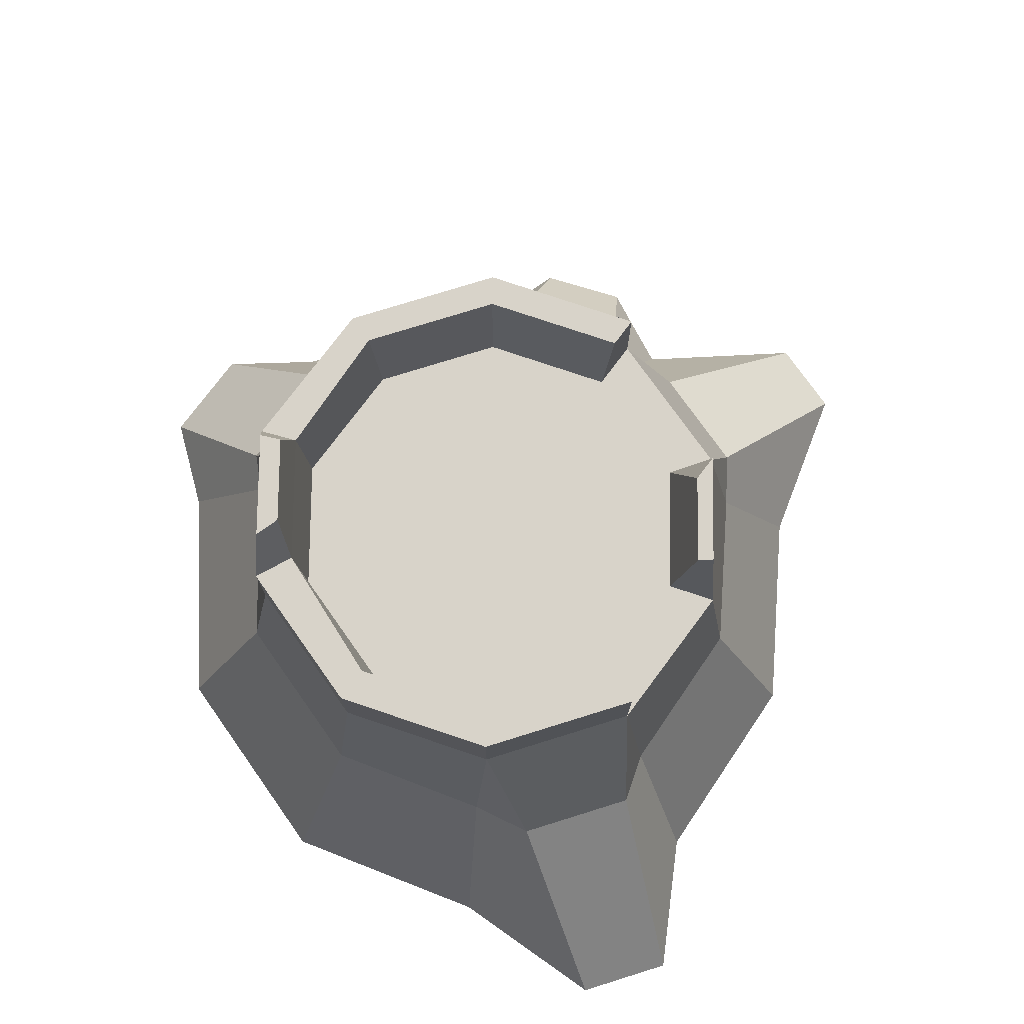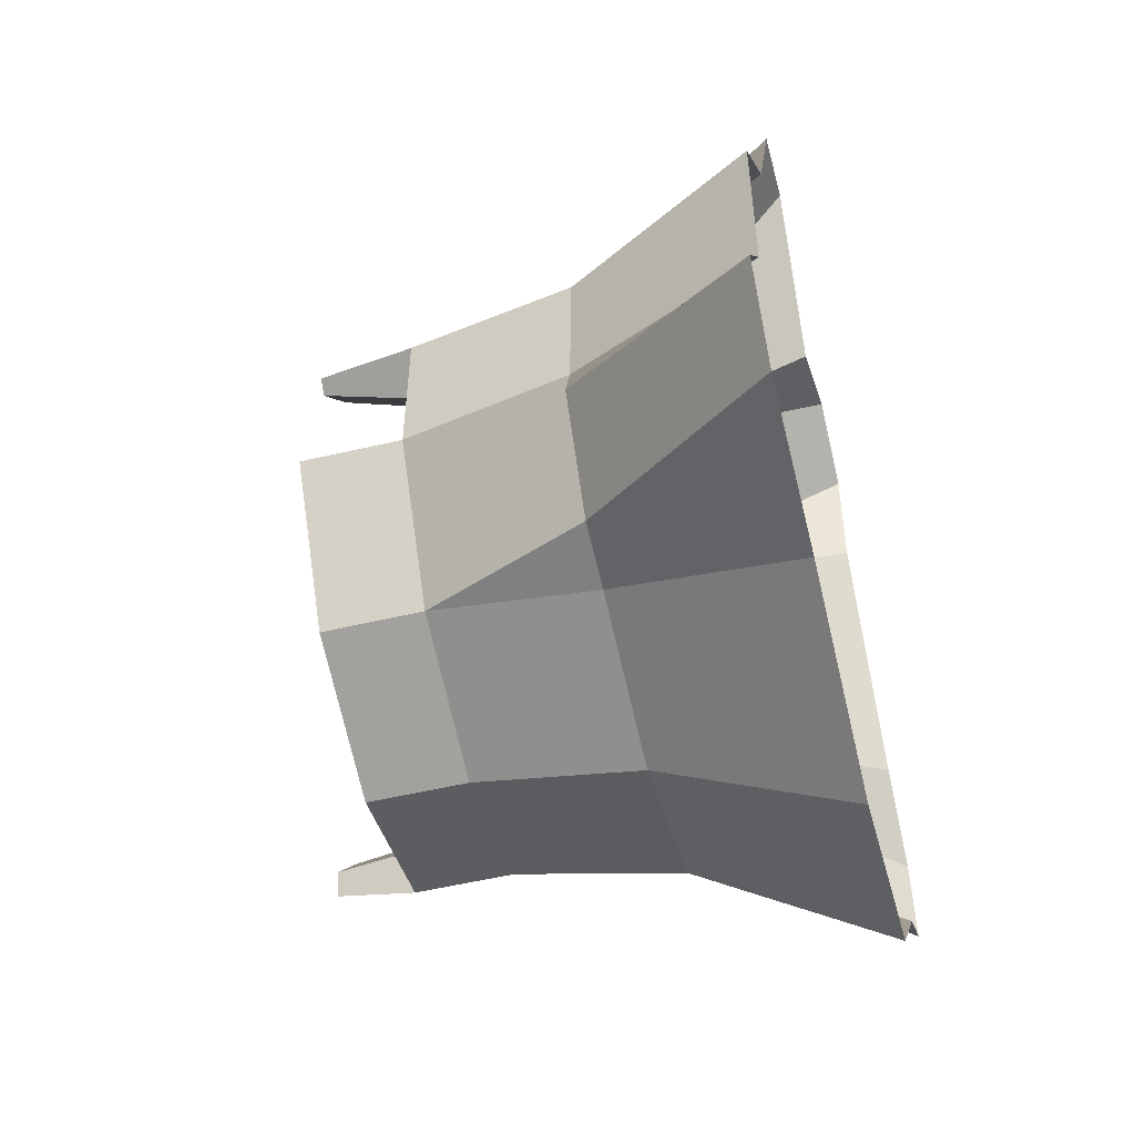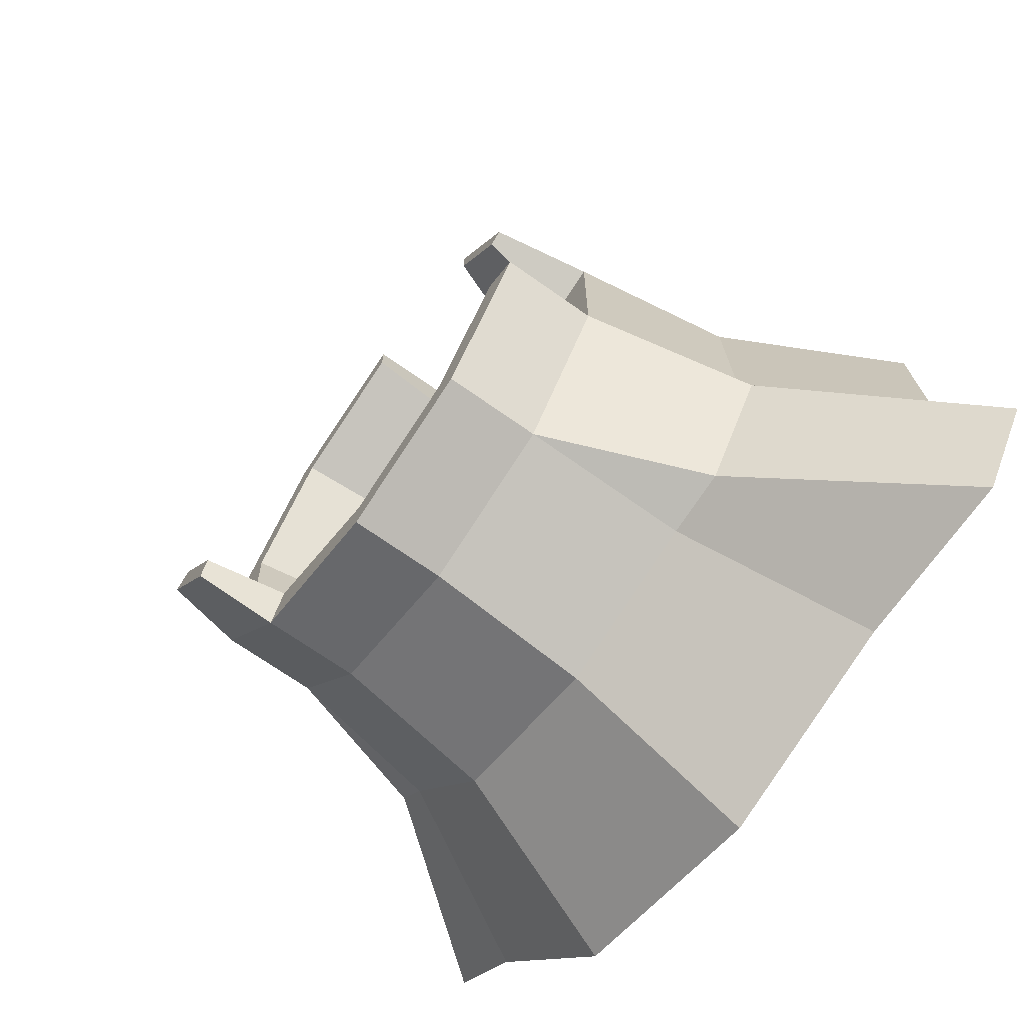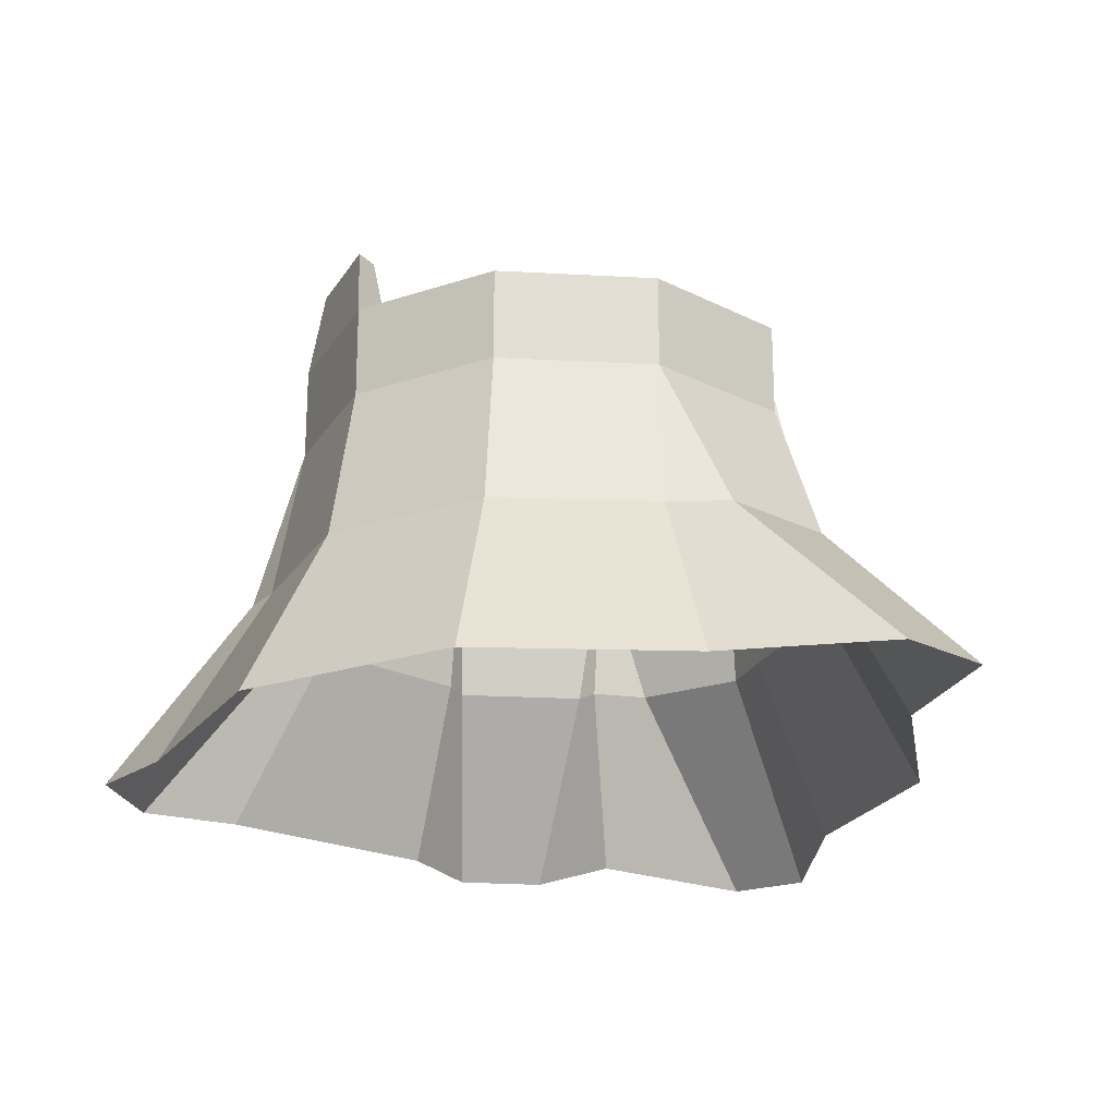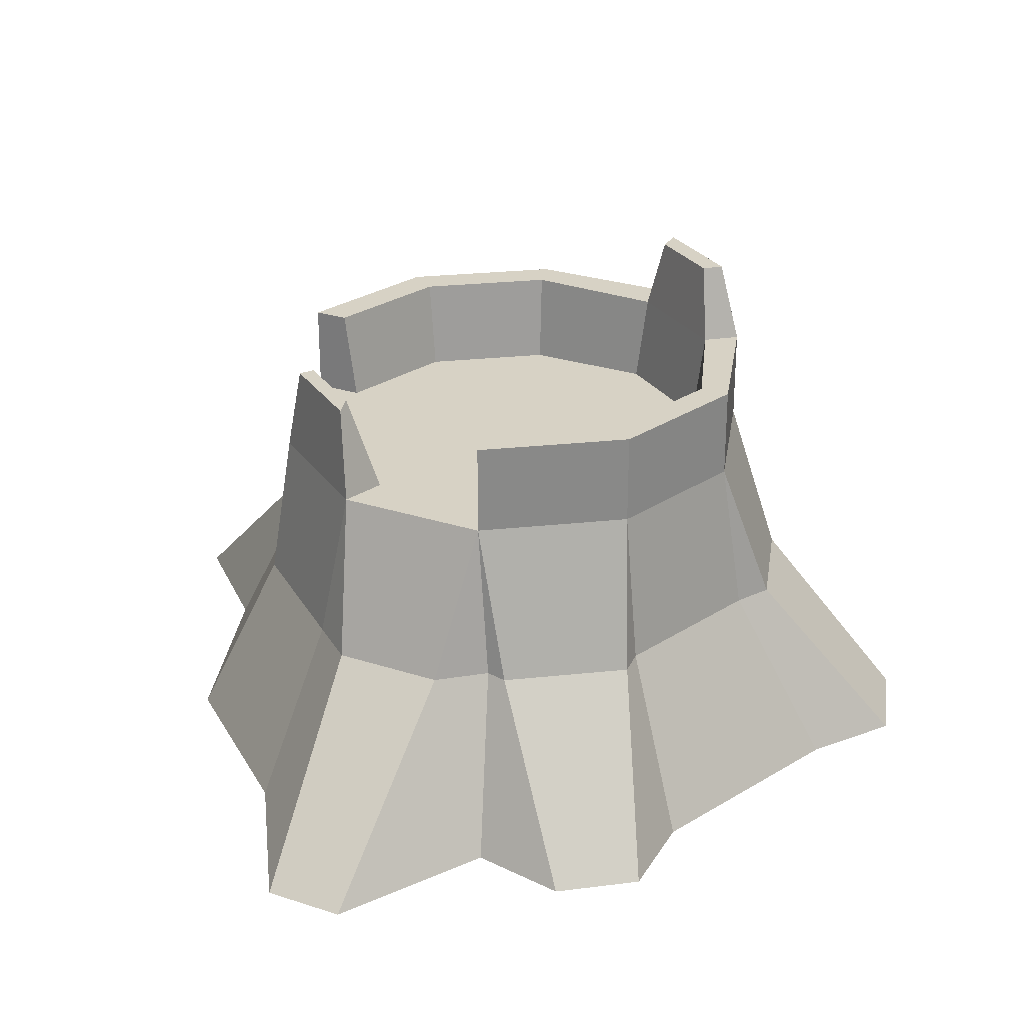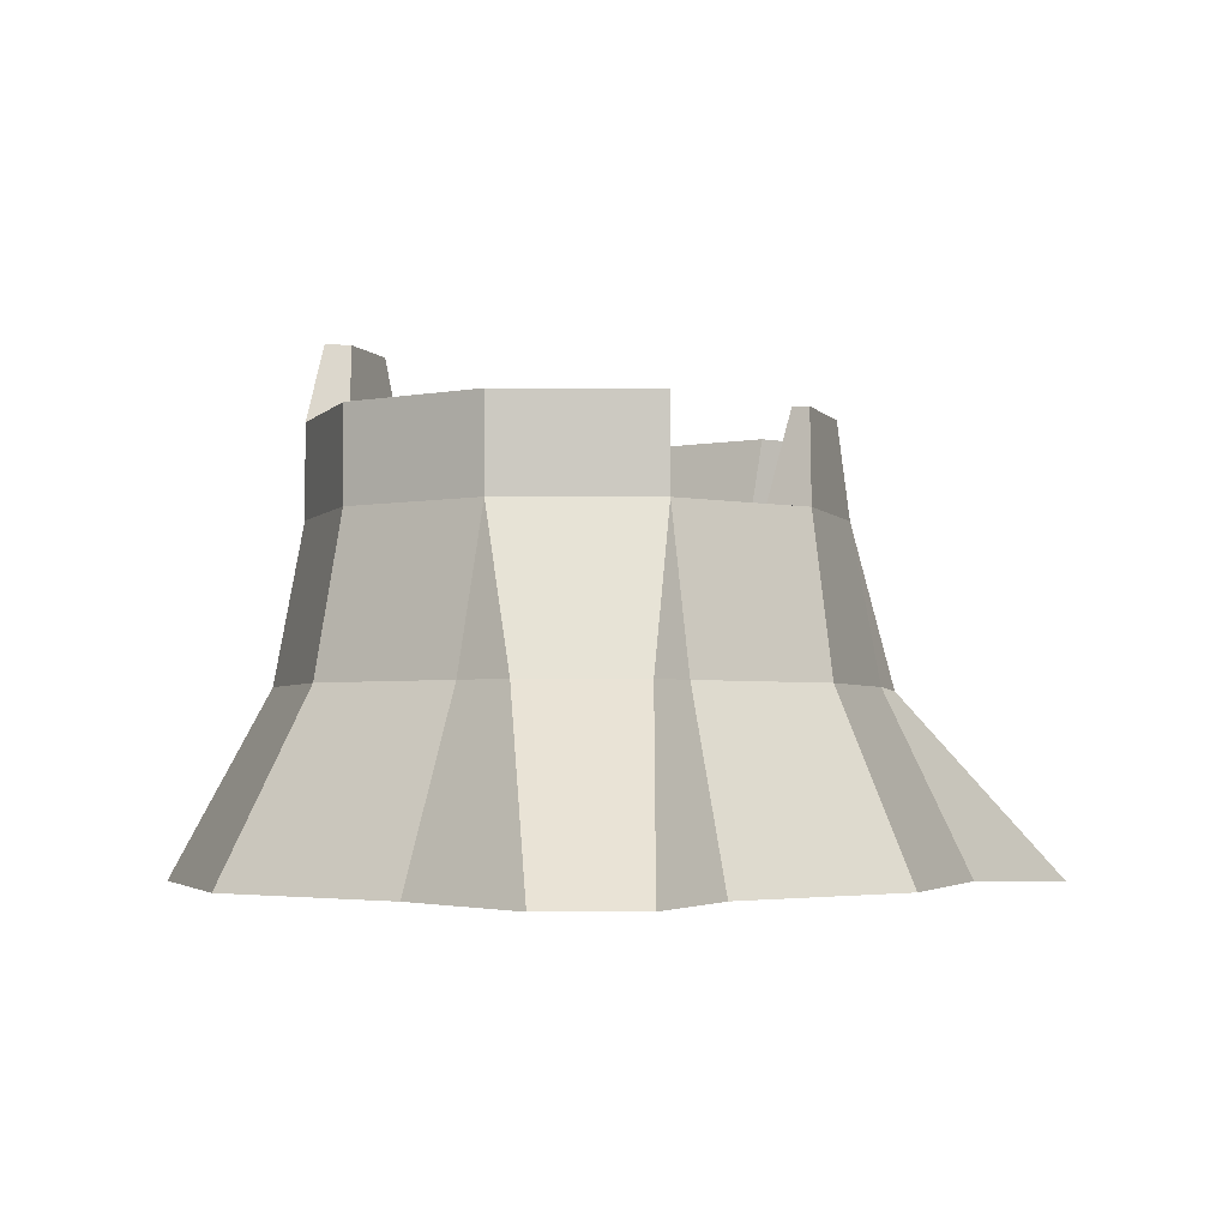
<metadata>
{"format":"obj","ext":"obj","renderer":"f3d","projection":"perspective","resolution":1024,"background":"white","views":[{"elev":75.8,"azim":-143.3,"up":"+Y"},{"elev":-55.4,"azim":-76.2,"up":"+Z"},{"elev":-68.8,"azim":-125.5,"up":"+Z"},{"elev":-21.9,"azim":-167.6,"up":"+Y"},{"elev":27.4,"azim":8.6,"up":"+Y"},{"elev":-2.9,"azim":-126.7,"up":"+Y"}]}
</metadata>
<code>
g Oak_Stump_05
v -0.001819 -0.01167 -0.6205
v -0.338 -0.01167 -0.528
v -0.5873 -0.01167 -0.1849
v -0.5714 -0.01167 0.1635
v -0.3851 -0.01167 0.4528
v 0.02945 -0.01167 0.5875
v 0.3502 -0.01167 0.4629
v 0.5893 -0.01167 0.1635
v 0.5893 -0.01167 -0.2067
v 0.3502 -0.01167 -0.5061
v 0 0.5314 -0.3352
v -0.197 0.5314 -0.2712
v -0.3188 0.5314 -0.1036
v -0.3188 0.5314 0.1036
v -0.197 0.5314 0.2712
v 0 0.5314 0.3352
v 0.197 0.5314 0.2712
v 0.3188 0.5314 0.1036
v 0.3188 0.5314 -0.1036
v 0.197 0.5314 -0.2712
v -0.000594 0.2789 -0.4617
v -0.2575 0.2789 -0.3892
v 0.4318 0.2789 0.1385
v 0.4318 0.2789 -0.1526
v -0.2911 0.2789 0.3532
v 0.02267 0.2789 0.4552
v -0.4434 0.2789 -0.1333
v 0.2667 0.2789 -0.3749
v 0.2667 0.2789 0.3608
v -0.433 0.2789 0.1334
v -0.3097 -0.02165 0.7255
v -0.1824 -0.02165 0.7669
v -0.06518 0.2747 0.4845
v -0.24 0.2747 0.4277
v -0.6119 -0.01226 -0.5202
v -0.7046 -0.01226 -0.3927
v -0.3574 0.2787 -0.3699
v -0.4696 0.2787 -0.2154
v 0.7169 -0.01167 0.06245
v 0.7169 -0.01167 -0.1057
v 0.4795 0.2789 0.09174
v 0.4795 0.2789 -0.1059
v 0.1692 -0.01746 0.6555
v 0.3045 -0.01746 0.6069
v 0.05314 0.2765 0.4702
v 0.2565 0.2765 0.4041
v -0.2432 0.5314 -0.3348
v -0 0.5314 -0.4138
v -0.3936 0.5314 -0.1279
v -0.3936 0.5314 0.1279
v -0.2432 0.5314 0.3348
v 0.2432 0.5314 0.3348
v 0 0.5314 0.4138
v 0.3936 0.5314 0.1279
v 0.3936 0.5314 -0.1279
v 0.2432 0.5314 -0.3348
v -0.2432 0.6814 -0.3348
v -0 0.6814 -0.4138
v -0.3936 0.6814 -0.1279
v -0.3617 0.6814 0.1525
v -0.2568 0.6814 0.2969
v 0.2432 0.6814 0.3348
v 0 0.6814 0.4138
v 0.3936 0.6814 0.1279
v 0.3936 0.6814 -0.1279
v 0.2432 0.6814 -0.3348
v -0.2094 0.6814 -0.2882
v 0 0.6814 -0.3562
v -0.3388 0.6814 -0.1101
v -0.3414 0.6814 0.1355
v -0.2564 0.6814 0.2525
v 0.2142 0.6814 0.2949
v 0 0.6814 0.3645
v 0.3466 0.6814 0.1126
v 0.3368 0.6814 -0.1058
v 0.215 0.6814 -0.2734
v 0.2583 0.8069 -0.2927
v 0.3582 0.8069 -0.1552
v 0.2456 0.8069 -0.2527
v 0.3265 0.8069 -0.1413
f 22 47 48 21
f 42 41 39 40
f 37 35 36 38
f 28 56 55 24
f 46 45 43 44
f 30 50 49 27
f 21 48 56 28
f 23 54 52 29
f 25 51 50 30
f 5 25 30 4
f 8 23 29 7
f 1 21 28 10
f 4 30 27 3
f 52 53 45 46
f 10 28 24 9
f 47 37 38 49
f 55 54 41 42
f 2 22 21 1
f 34 31 32 33
f 51 34 33 53
f 26 53 33
f 51 25 34
f 25 5 31 34
f 6 26 33 32
f 27 49 38
f 3 27 38 36
f 47 22 37
f 22 2 35 37
f 24 42 40 9
f 55 42 24
f 41 23 8 39
f 23 41 54
f 26 45 53
f 52 46 29
f 29 46 44 7
f 43 45 26 6
f 19 17 18
f 11 15 16 20
f 12 13 14
f 11 12 14 15
f 20 16 17 19
f 56 48 58 66
f 18 17 72 74
f 48 47 57 58
f 55 56 66 65
f 17 16 73 72
f 54 55 65 64
f 15 14 70 71
f 76 75 80 79
f 52 54 64 62
f 67 68 58 57
f 69 67 57 59
f 66 76 79 77
f 71 70 60 61
f 72 73 63 62
f 74 72 62 64
f 75 74 64 65
f 65 66 77 78
f 68 76 66 58
f 47 49 59 57
f 75 65 78 80
f 19 18 74 75
f 79 80 78 77
f 20 19 75 76
f 50 51 61 60
f 12 11 68 67
f 11 20 76 68
f 53 52 62 63
f 13 12 67 69
f 73 16 53 63
f 53 16 15 51
f 15 71 61 51
f 70 14 50 60
f 69 59 49 13
f 49 50 14 13

</code>
